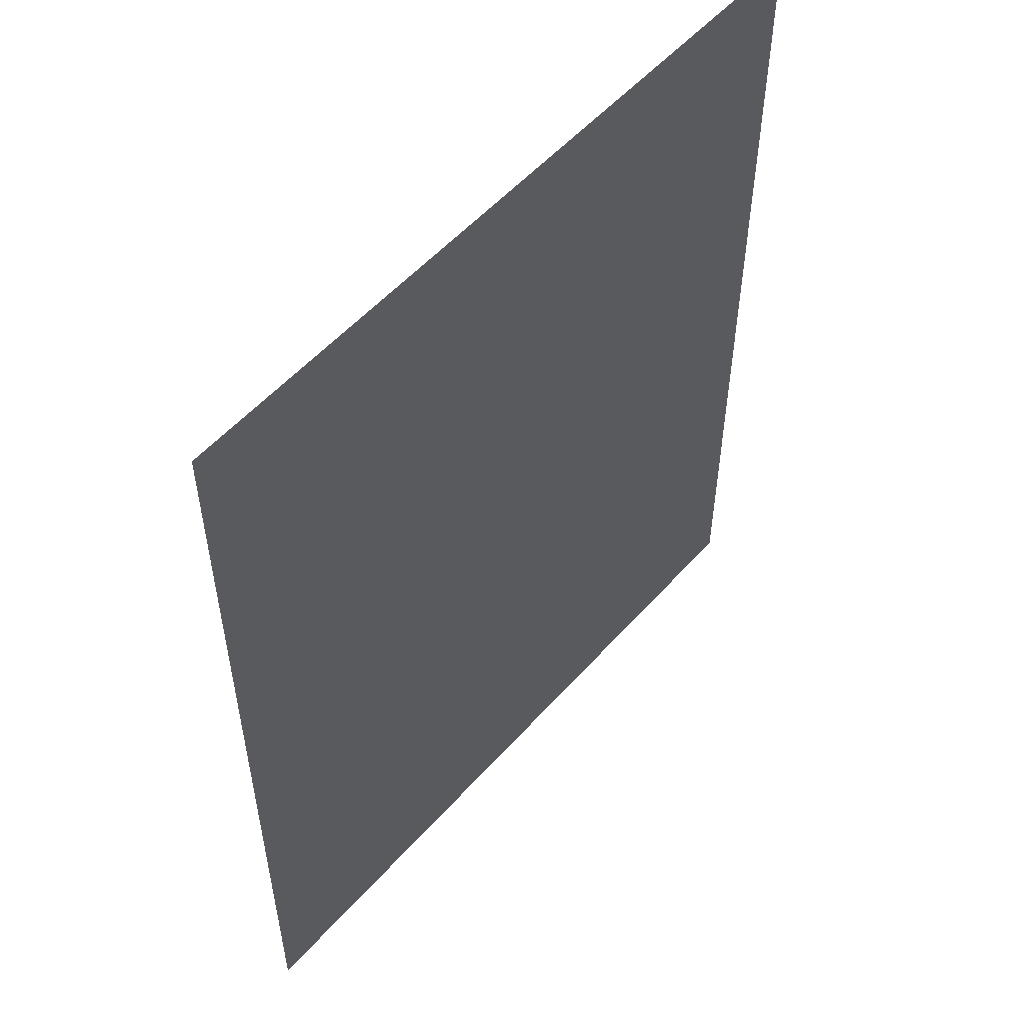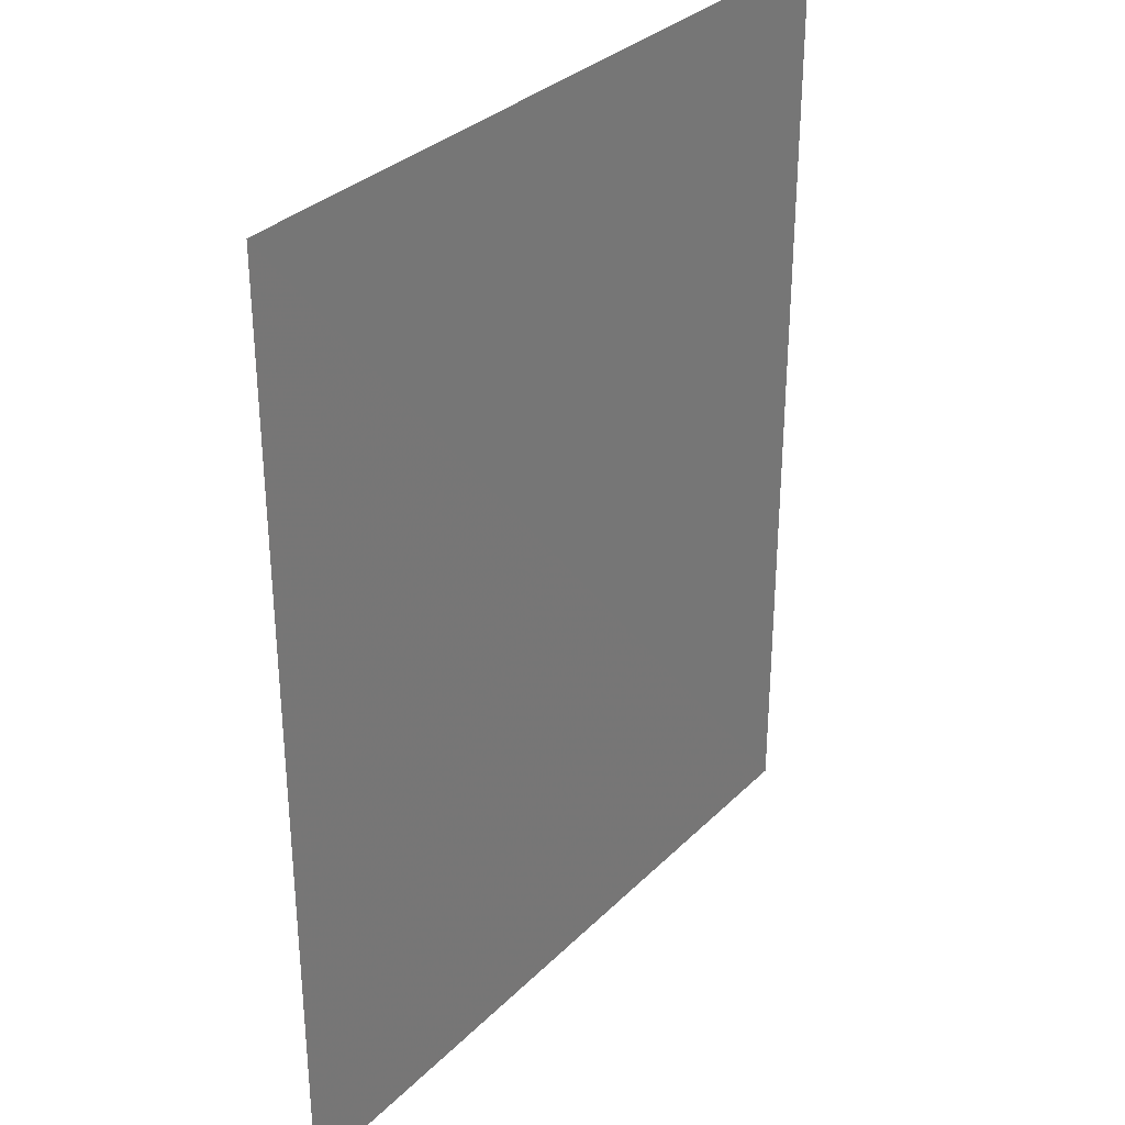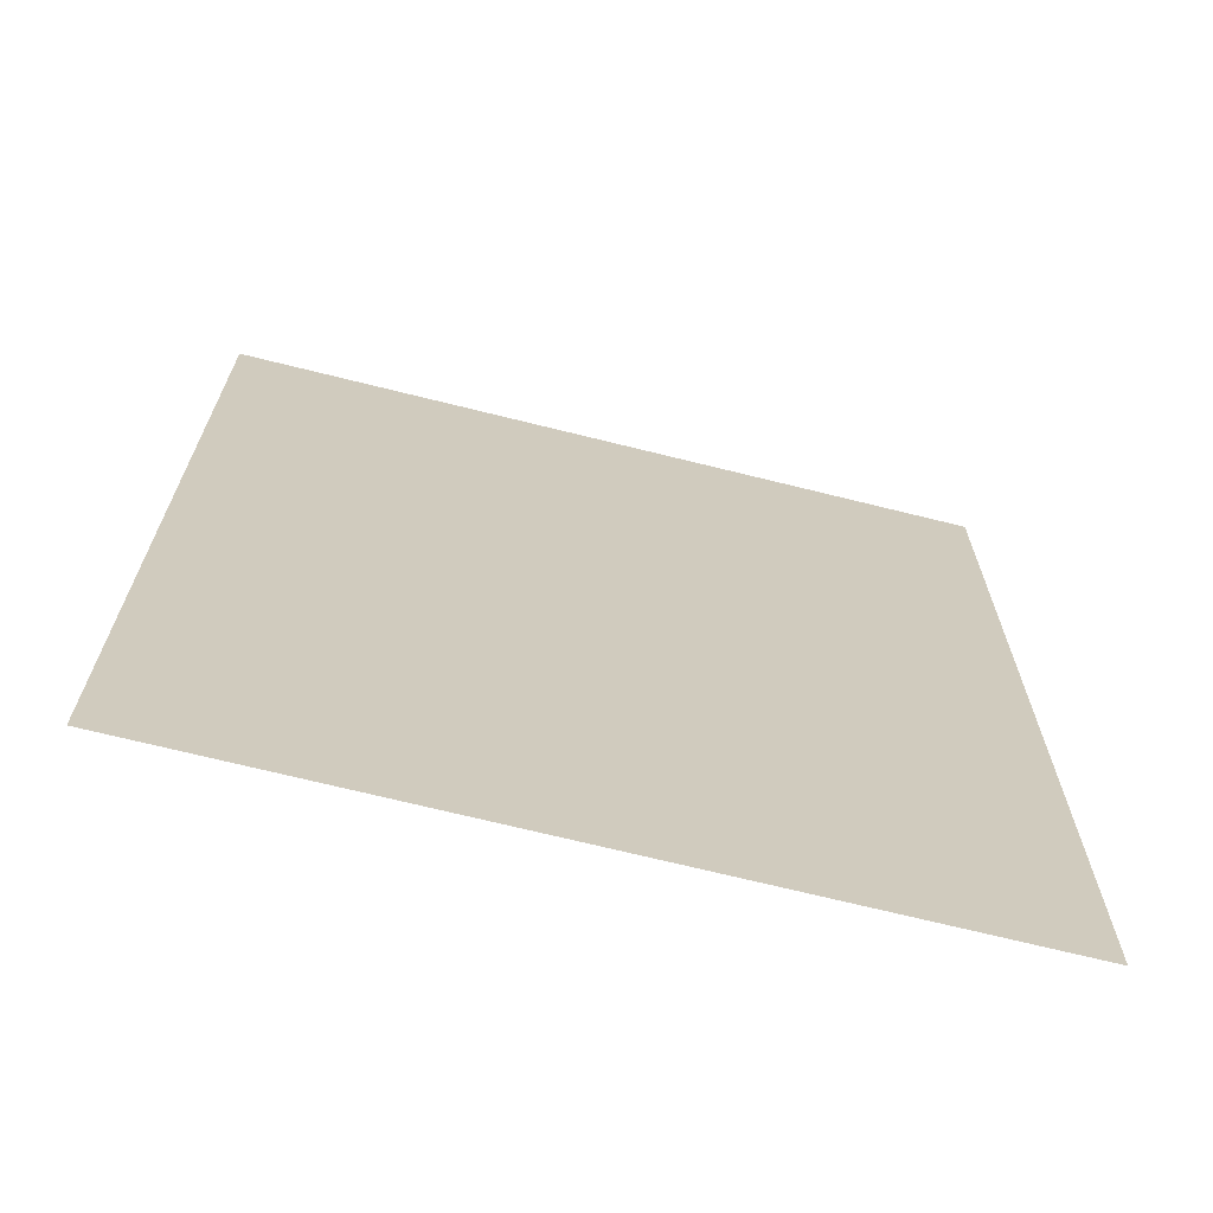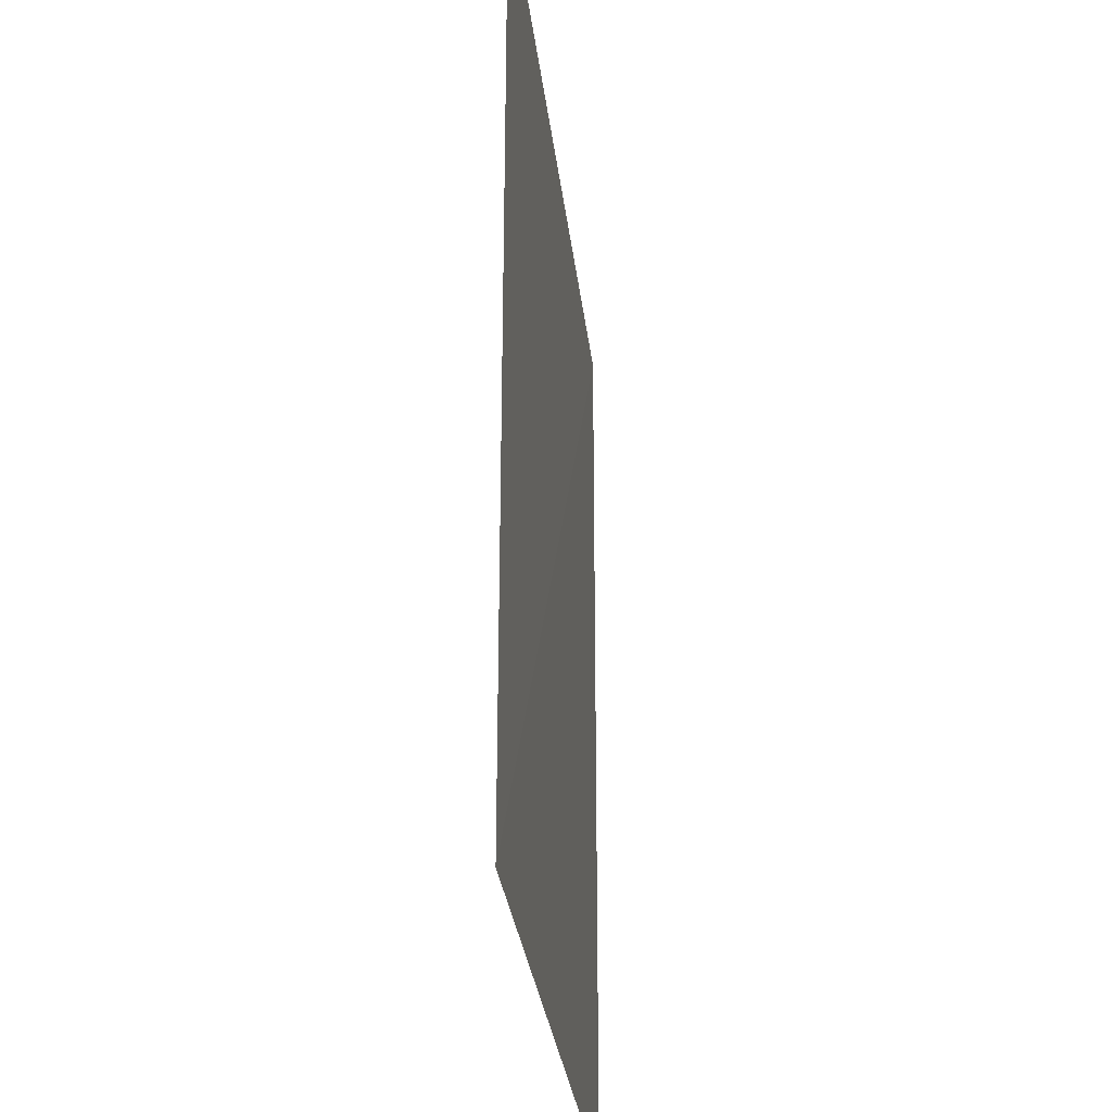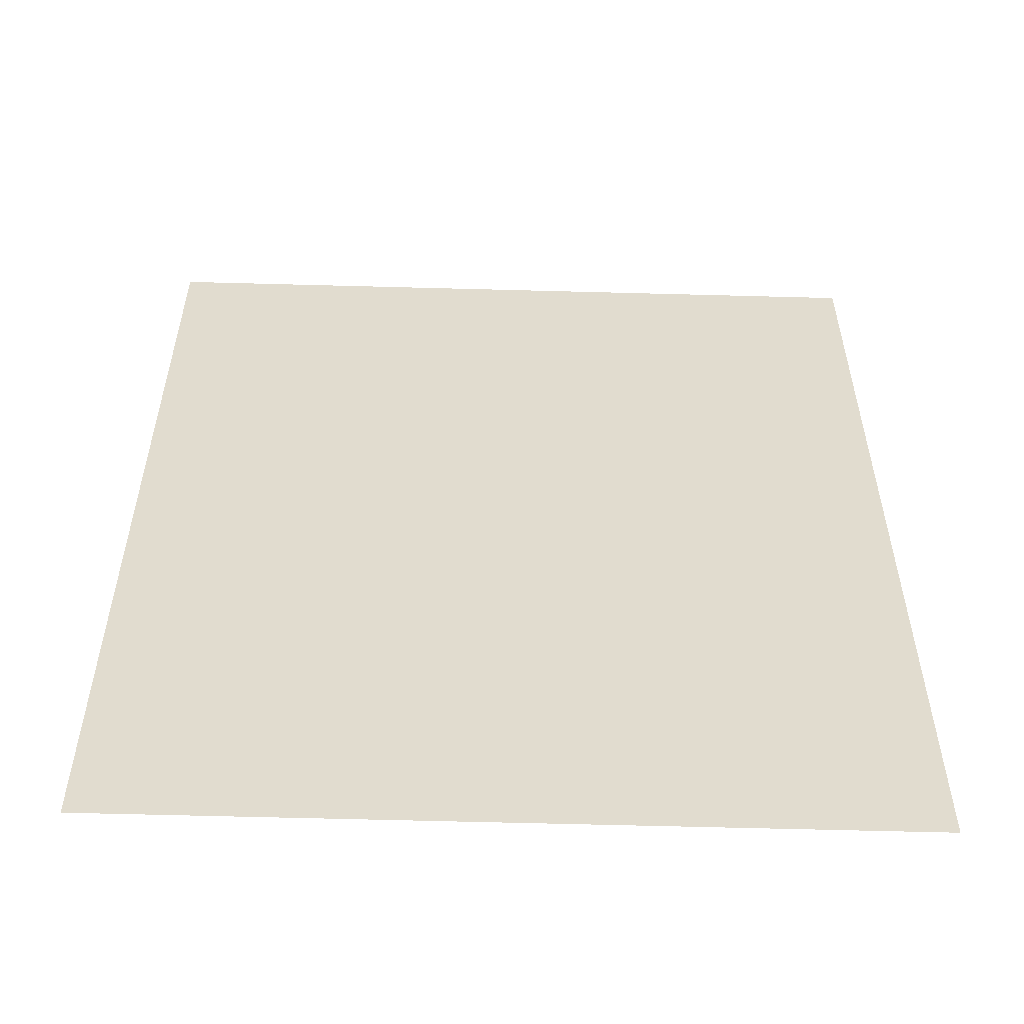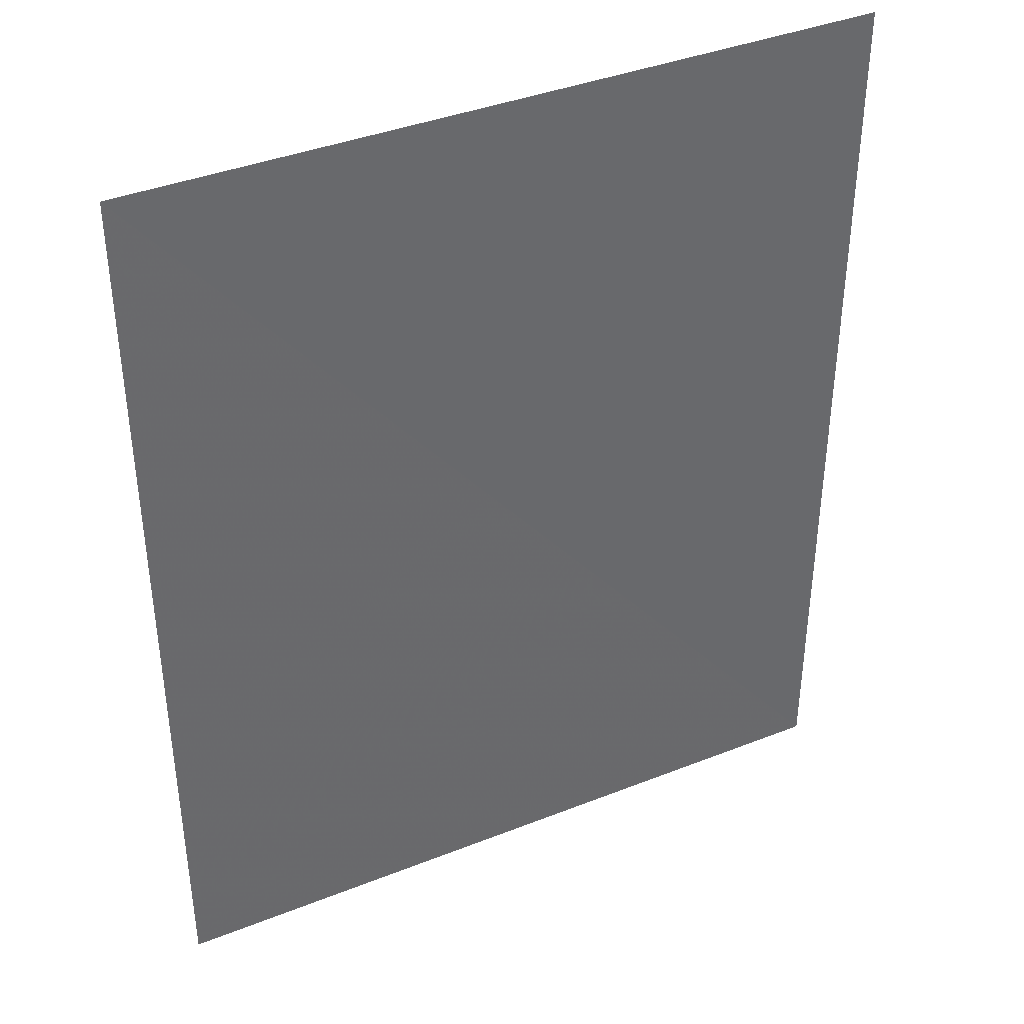
<metadata>
{"format":"obj","ext":"obj","renderer":"f3d","projection":"perspective","resolution":1024,"background":"white","views":[{"elev":54.5,"azim":130.7,"up":"+Y"},{"elev":32.5,"azim":-53.2,"up":"+Y"},{"elev":-69.1,"azim":-14.1,"up":"+Y"},{"elev":-29.8,"azim":96.4,"up":"+Y"},{"elev":-56.1,"azim":-1.7,"up":"+Y"},{"elev":39.5,"azim":-26.2,"up":"+Y"}]}
</metadata>
<code>
v 1.31 -1.629 4.768e-07
v -1.32 1.629 -0.003
v -1.32 -1.629 4.768e-07
v 1.31 1.629 4.768e-07
g Window_4_469_36
f 1 3 2
f 4 1 2

</code>
